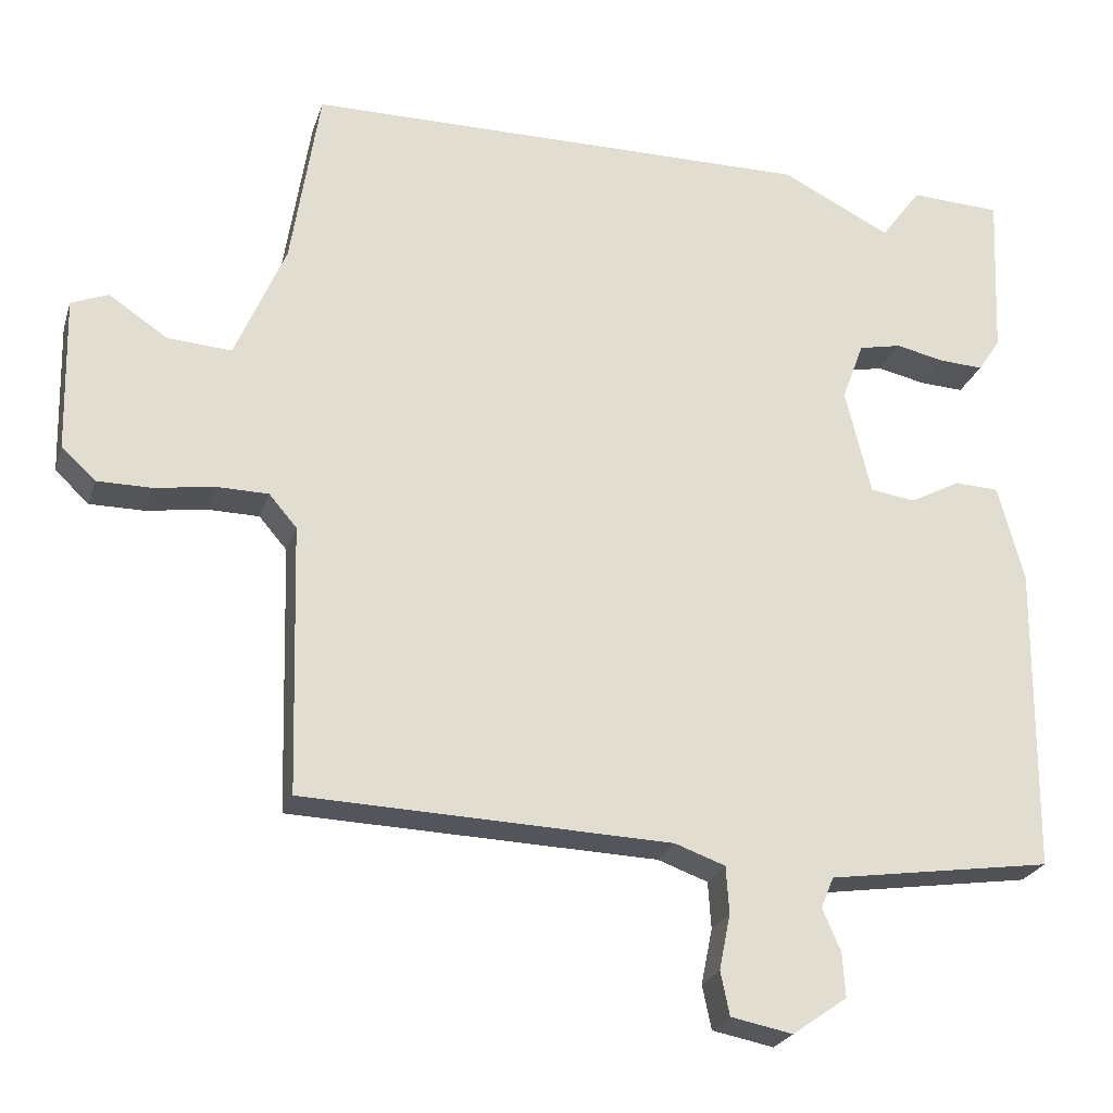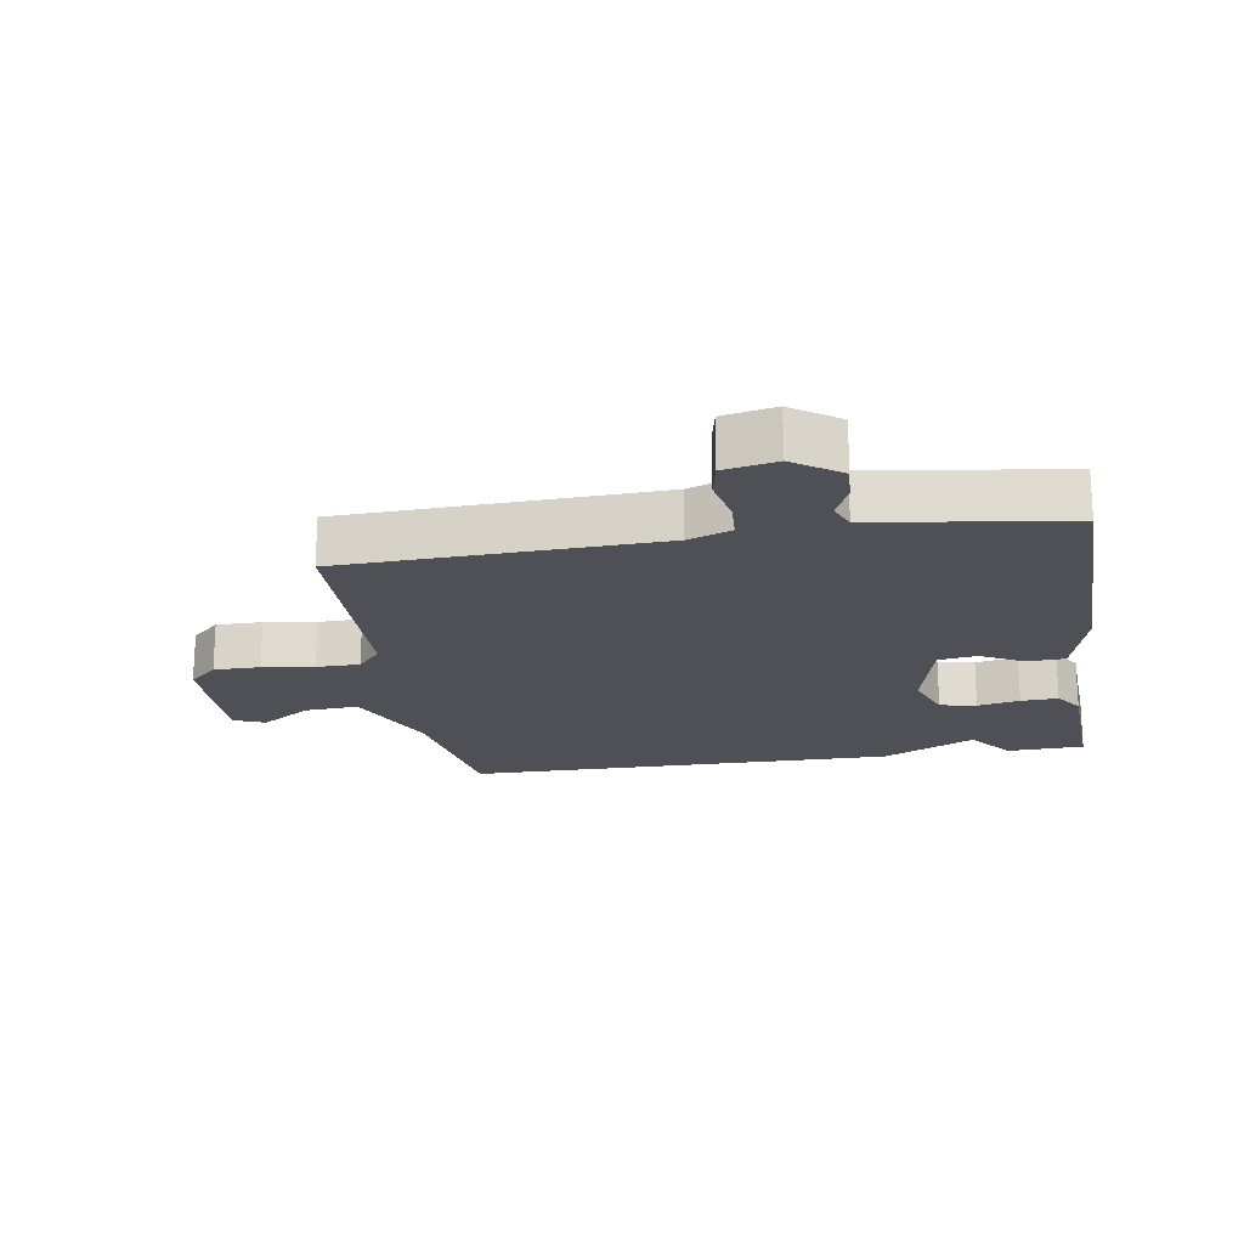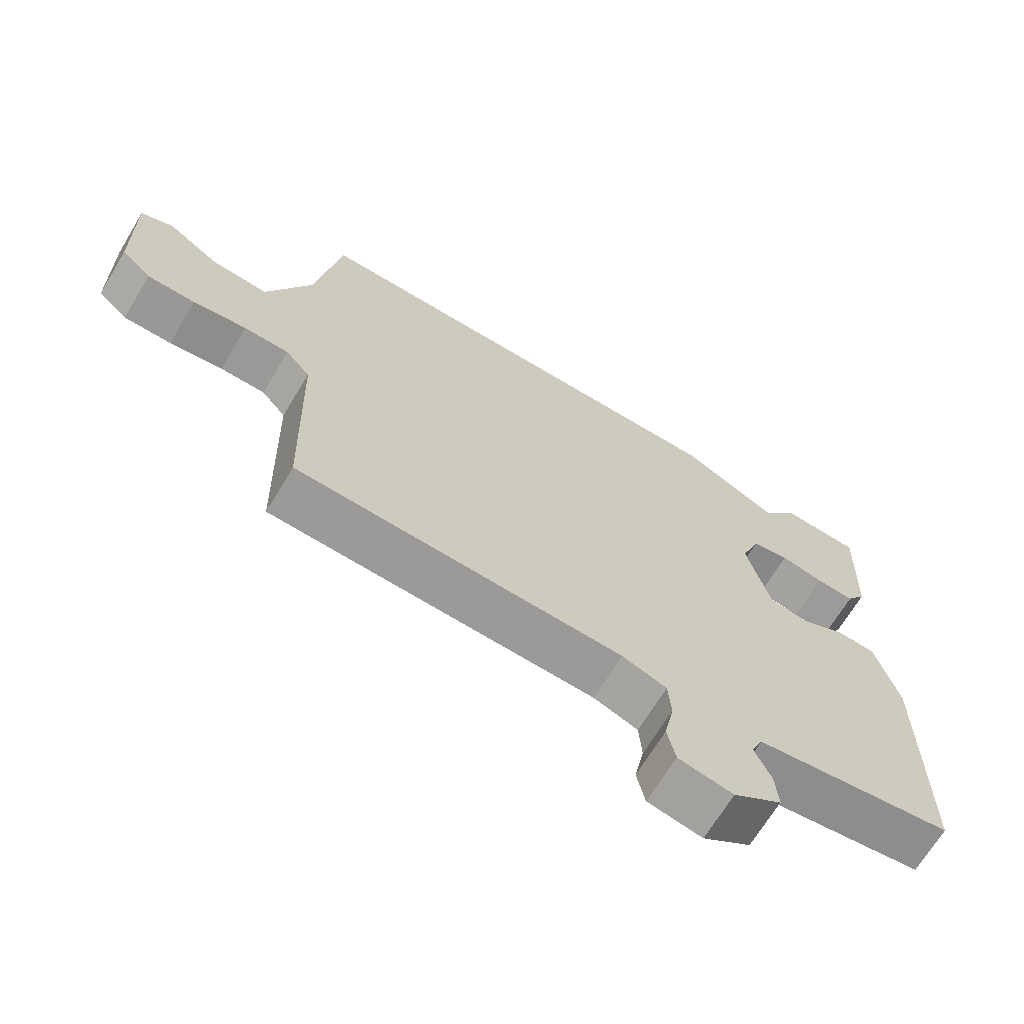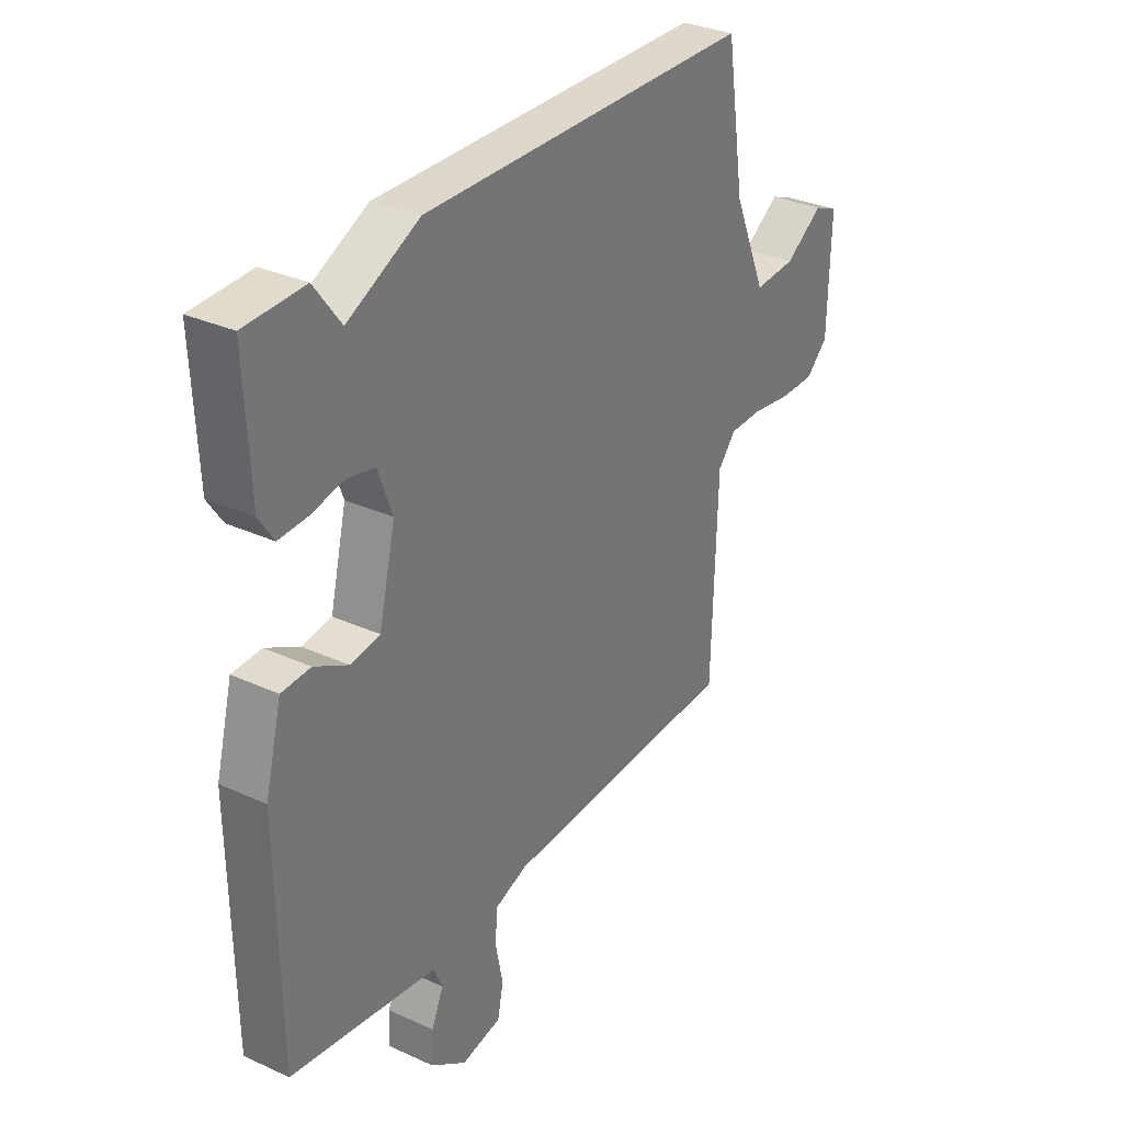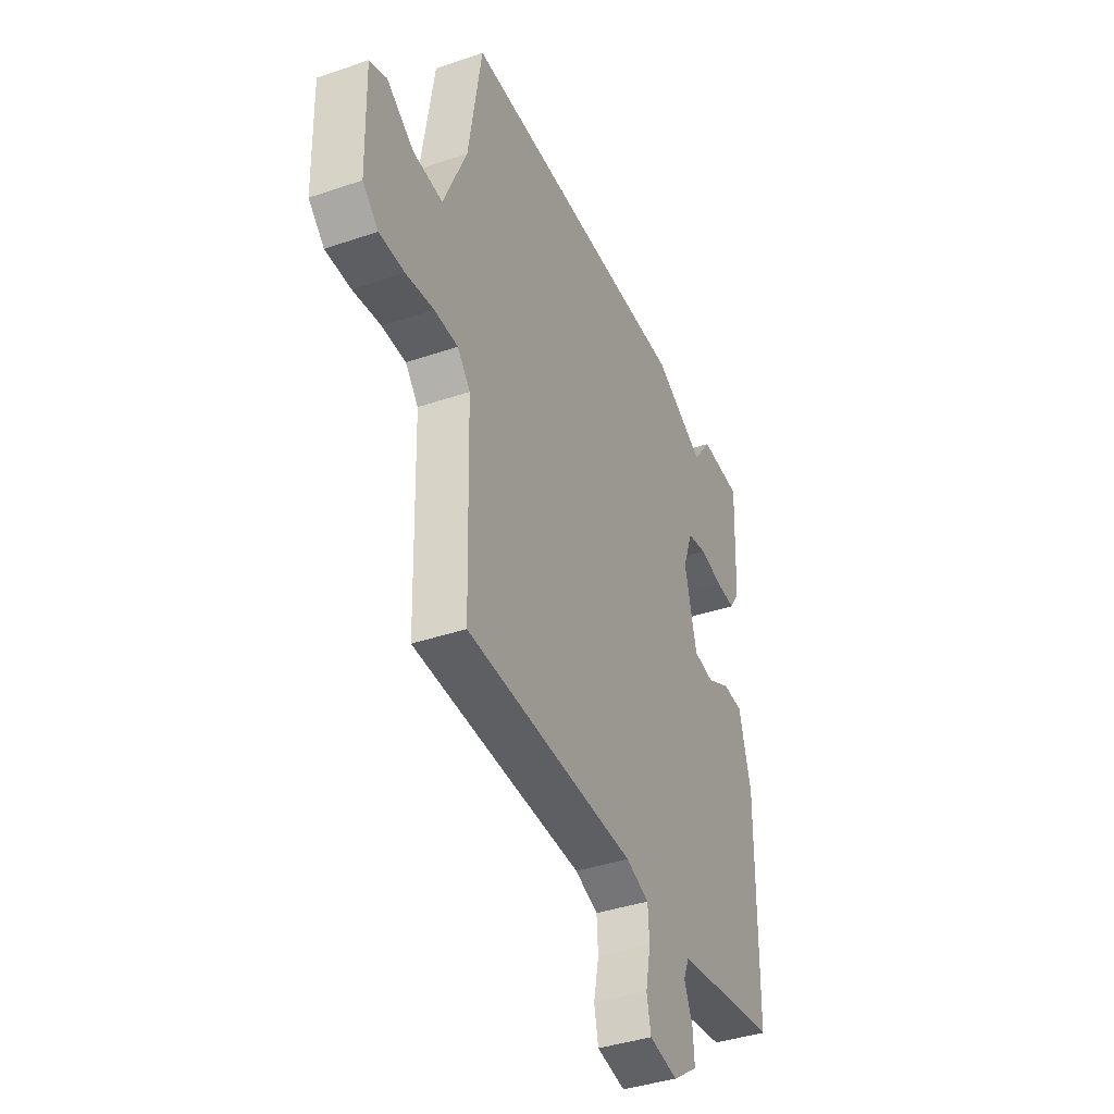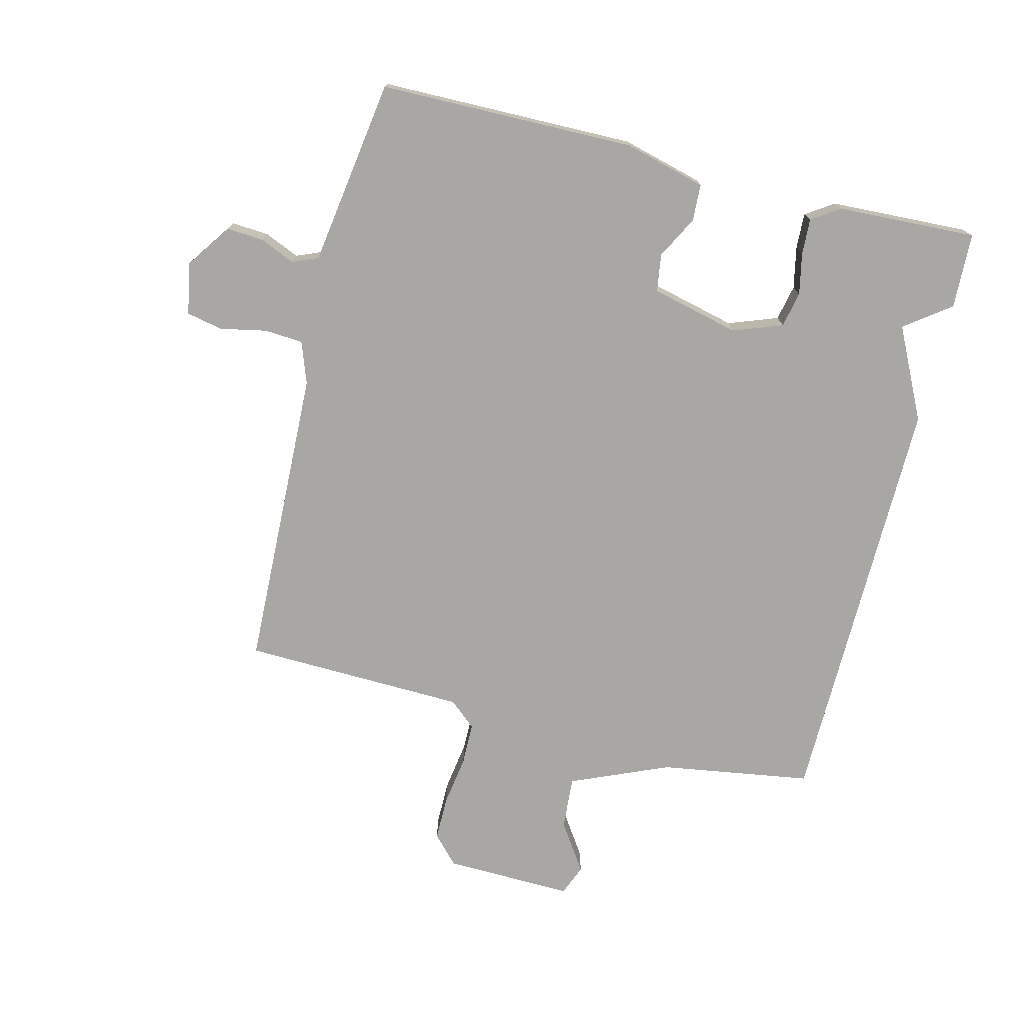
<metadata>
{"format":"obj","ext":"obj","renderer":"f3d","projection":"perspective","resolution":1024,"background":"white","views":[{"elev":-24.3,"azim":164.1,"up":"+Z"},{"elev":-19.4,"azim":-170.7,"up":"+Y"},{"elev":-68.6,"azim":148.8,"up":"+Z"},{"elev":31.6,"azim":-57.1,"up":"+Z"},{"elev":-39.4,"azim":113.0,"up":"+Z"},{"elev":-74.5,"azim":-104.0,"up":"+Y"}]}
</metadata>
<code>
v 0.5 0.07 0.5
v 0.538 0.07 0.257
v 0.605 0.07 0.1
v 0.69 0.07 0.106
v 0.768 0.07 0.158
v 0.817 0.07 0.138
v 0.812 0.07 -0.068
v 0.767 0.07 -0.11
v 0.695 0.07 -0.11
v 0.615 0.07 -0.098
v 0.547 0.07 -0.099
v 0.51 0.07 -0.142
v 0.5 0.07 -0.5
v 0.011 0.07 -0.517
v -0.056 0.07 -0.541
v -0.06 0.07 -0.603
v -0.045 0.07 -0.677
v -0.057 0.07 -0.735
v -0.139 0.07 -0.751
v -0.212 0.07 -0.7
v -0.208 0.07 -0.641
v -0.184 0.07 -0.585
v -0.201 0.07 -0.544
v -0.316 0.07 -0.527
v -0.5 0.07 -0.5
v -0.505 0.07 -0.089
v -0.471 0.07 0.041
v -0.412 0.07 0.044
v -0.344 0.07 0.008
v -0.284 0.07 0.017
v -0.25 0.07 0.158
v -0.279 0.07 0.237
v -0.336 0.07 0.249
v -0.402 0.07 0.235
v -0.46 0.07 0.232
v -0.49 0.07 0.277
v -0.5 0.07 0.5
v -0.379 0.07 0.505
v -0.325 0.07 0.432
v -0.179 0.07 0.505
v 0.5 0 0.5
v 0.538 0 0.257
v 0.605 0 0.1
v 0.69 0 0.106
v 0.768 0 0.158
v 0.817 0 0.138
v 0.812 0 -0.068
v 0.767 0 -0.11
v 0.695 0 -0.11
v 0.615 0 -0.098
v 0.547 0 -0.099
v 0.51 0 -0.142
v 0.5 0 -0.5
v 0.011 0 -0.517
v -0.056 0 -0.541
v -0.06 0 -0.603
v -0.045 0 -0.677
v -0.057 0 -0.735
v -0.139 0 -0.751
v -0.212 0 -0.7
v -0.208 0 -0.641
v -0.184 0 -0.585
v -0.201 0 -0.544
v -0.316 0 -0.527
v -0.5 0 -0.5
v -0.505 0 -0.089
v -0.471 0 0.041
v -0.412 0 0.044
v -0.344 0 0.008
v -0.284 0 0.017
v -0.25 0 0.158
v -0.279 0 0.237
v -0.336 0 0.249
v -0.402 0 0.235
v -0.46 0 0.232
v -0.49 0 0.277
v -0.5 0 0.5
v -0.379 0 0.505
v -0.325 0 0.432
v -0.179 0 0.505
f 39 40 1 2
f 37 38 39
f 36 37 39
f 35 36 39
f 34 35 39
f 33 34 39
f 39 2 3
f 33 39 3
f 32 33 3
f 31 32 3
f 30 31 3
f 29 30 3 4
f 27 28 29
f 26 27 29
f 25 26 29
f 24 25 29
f 23 24 29 4
f 4 5 6
f 23 4 6
f 22 23 6
f 20 21 22
f 19 20 22
f 18 19 22
f 17 18 22
f 16 17 22
f 15 16 22
f 14 15 22 6
f 12 13 14
f 11 12 14
f 11 14 6
f 10 11 6 7
f 7 8 9 10
f 42 41 80 79
f 79 78 77
f 79 77 76
f 79 76 75
f 79 75 74
f 79 74 73
f 43 42 79
f 43 79 73
f 43 73 72
f 43 72 71
f 43 71 70
f 44 43 70 69
f 69 68 67
f 69 67 66
f 69 66 65
f 69 65 64
f 44 69 64 63
f 46 45 44
f 46 44 63
f 46 63 62
f 62 61 60
f 62 60 59
f 62 59 58
f 62 58 57
f 62 57 56
f 62 56 55
f 46 62 55 54
f 54 53 52
f 54 52 51
f 46 54 51
f 47 46 51 50
f 50 49 48 47
f 1 41 42 2
f 2 42 43 3
f 3 43 44 4
f 4 44 45 5
f 5 45 46 6
f 6 46 47 7
f 7 47 48 8
f 8 48 49 9
f 9 49 50 10
f 10 50 51 11
f 11 51 52 12
f 12 52 53 13
f 13 53 54 14
f 14 54 55 15
f 15 55 56 16
f 16 56 57 17
f 17 57 58 18
f 18 58 59 19
f 19 59 60 20
f 20 60 61 21
f 21 61 62 22
f 22 62 63 23
f 23 63 64 24
f 24 64 65 25
f 25 65 66 26
f 26 66 67 27
f 27 67 68 28
f 28 68 69 29
f 29 69 70 30
f 30 70 71 31
f 31 71 72 32
f 32 72 73 33
f 33 73 74 34
f 34 74 75 35
f 35 75 76 36
f 36 76 77 37
f 37 77 78 38
f 38 78 79 39
f 39 79 80 40
f 40 80 41 1

</code>
